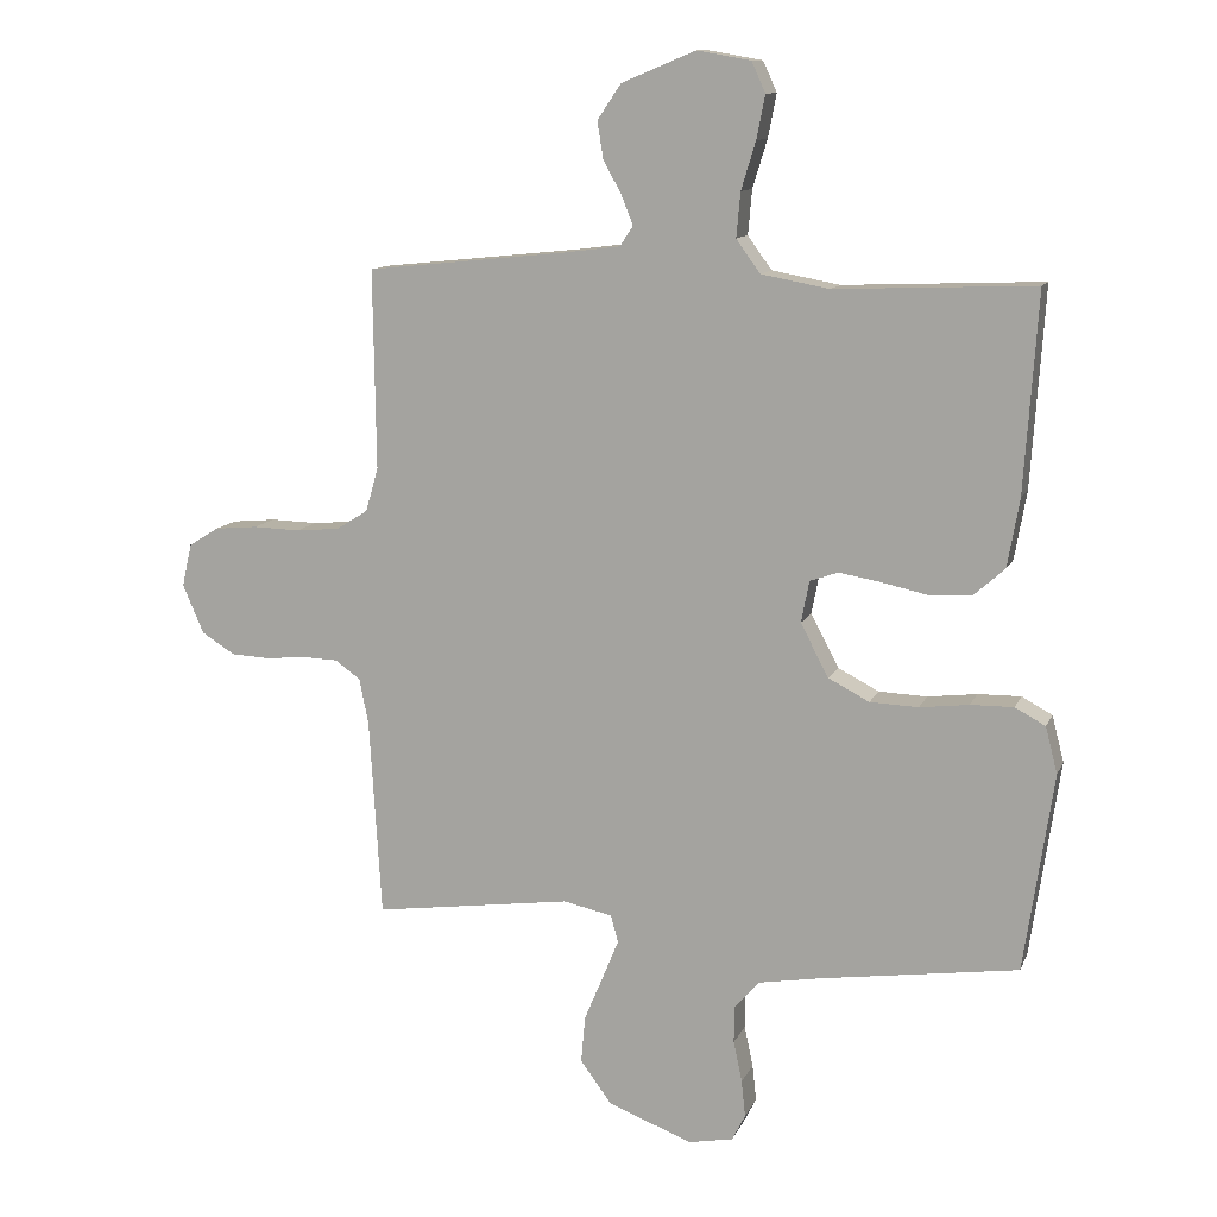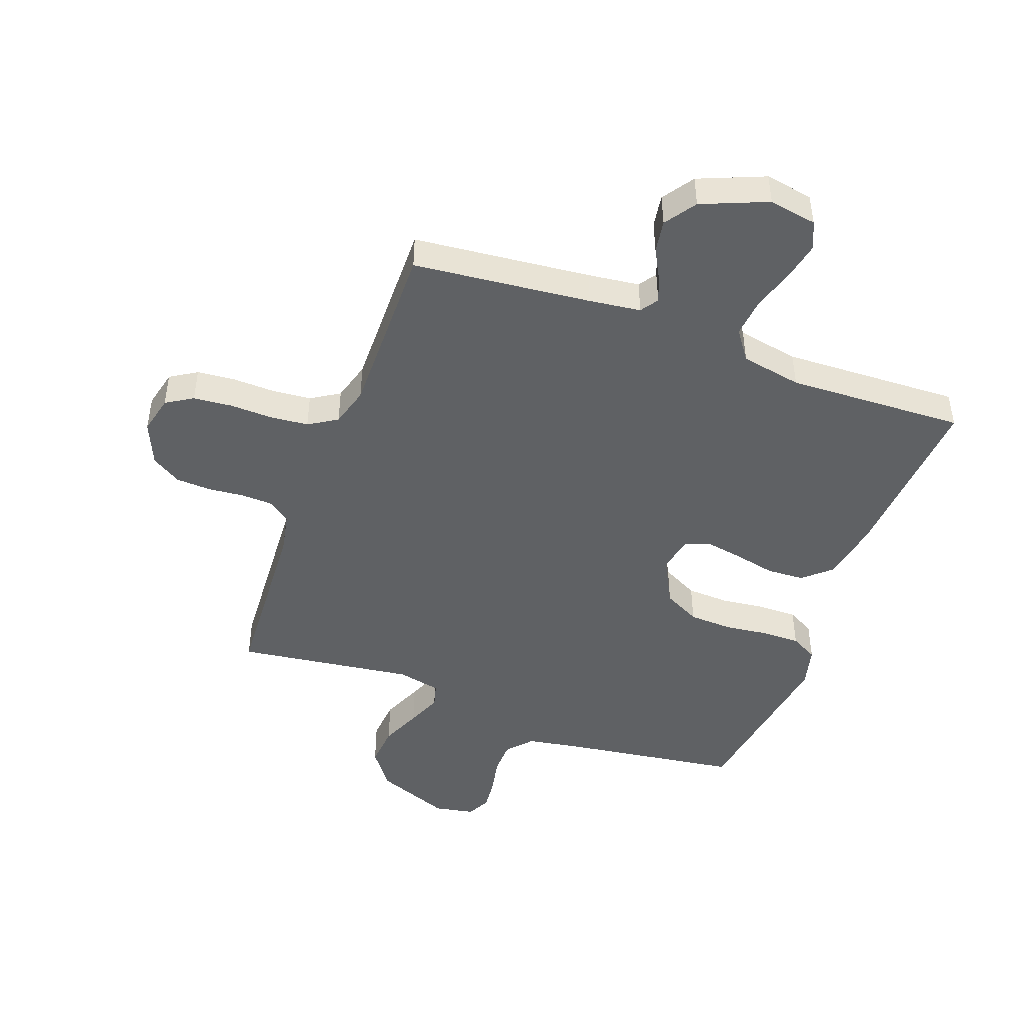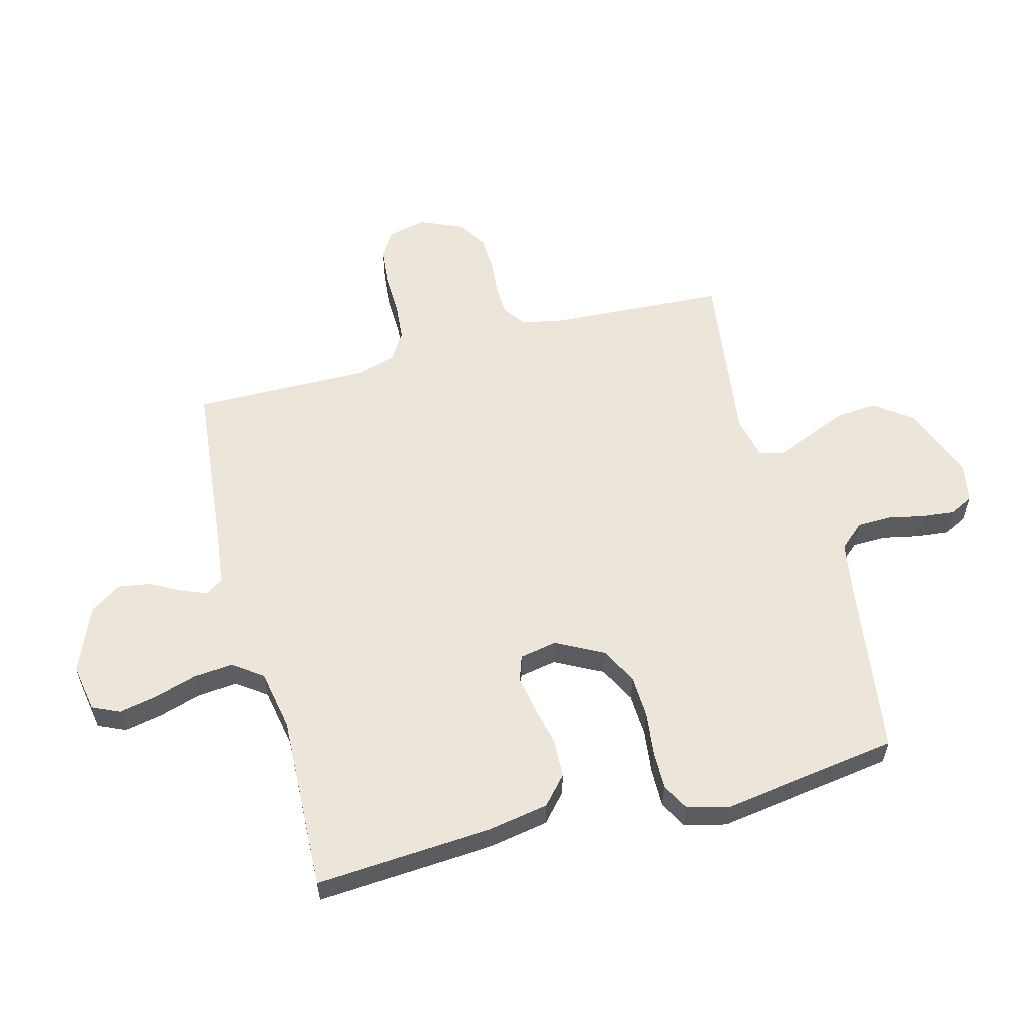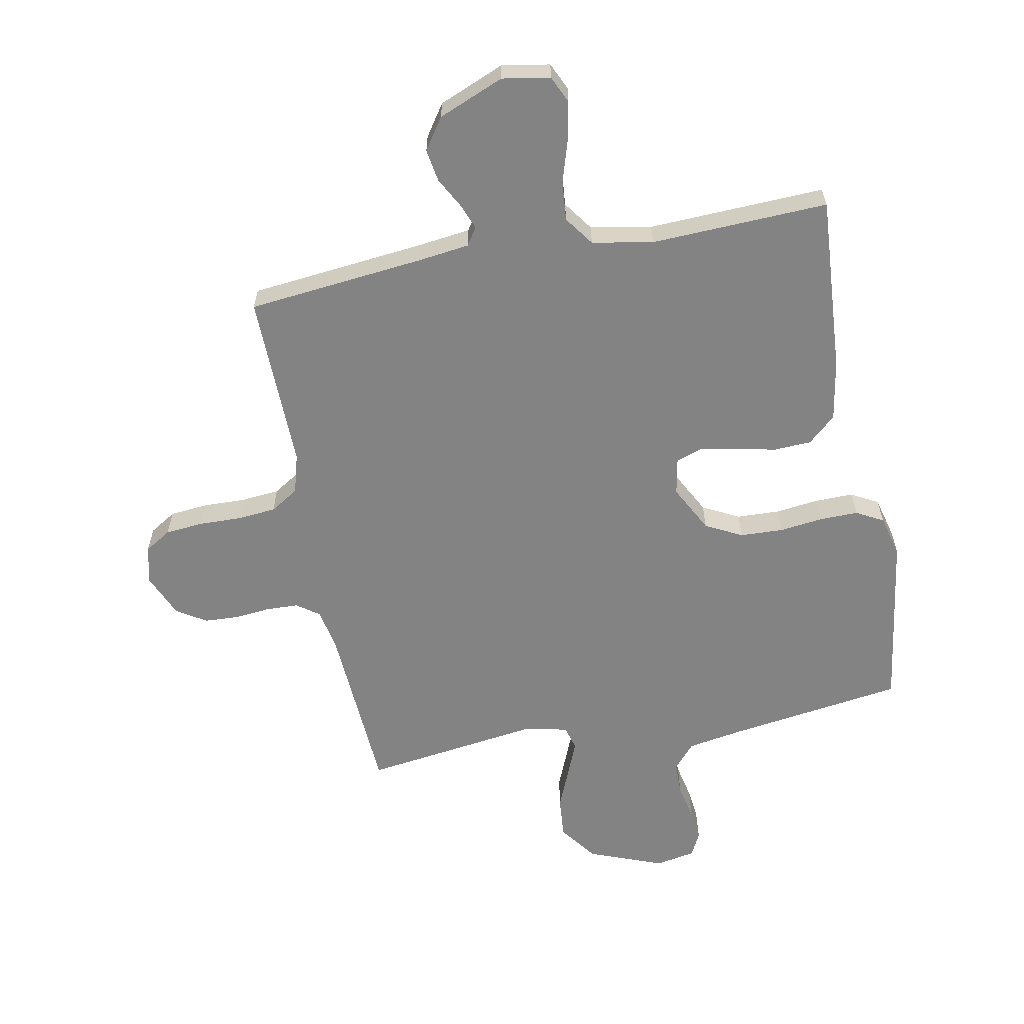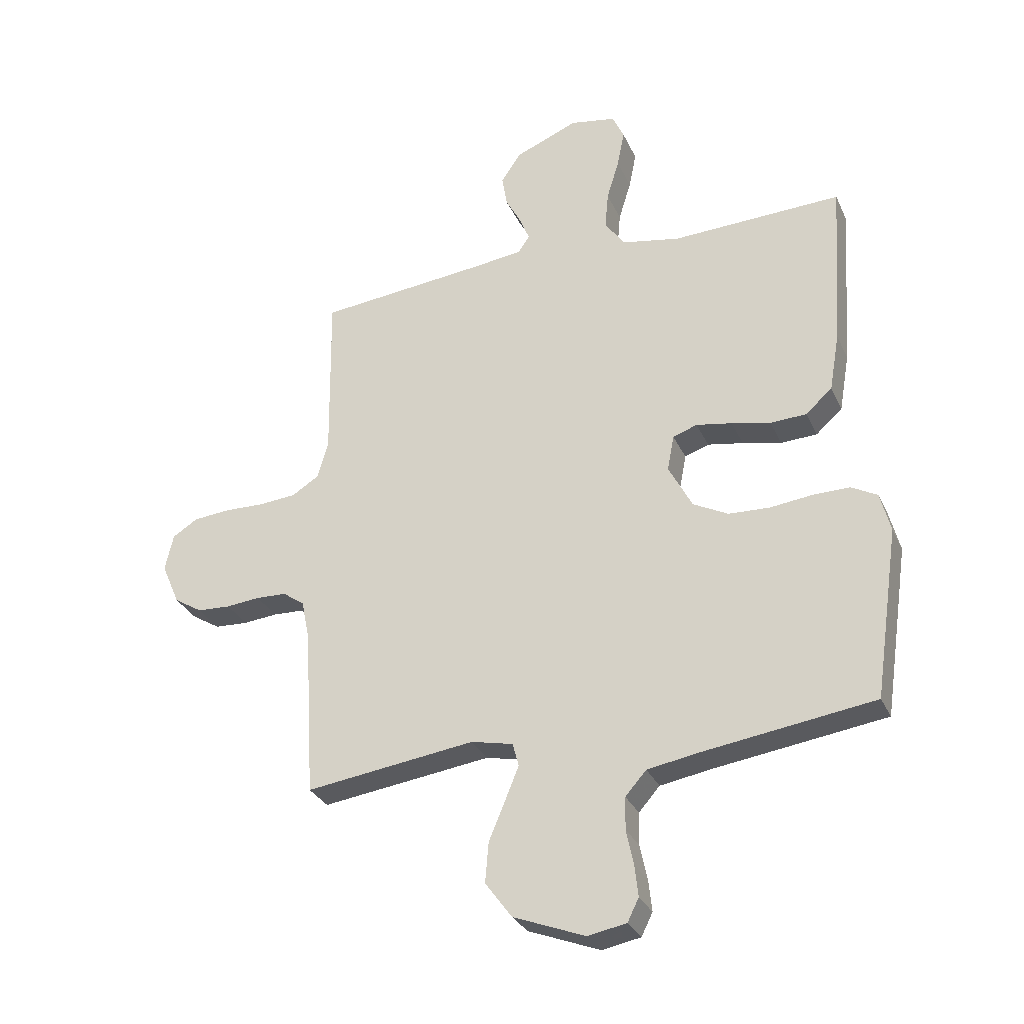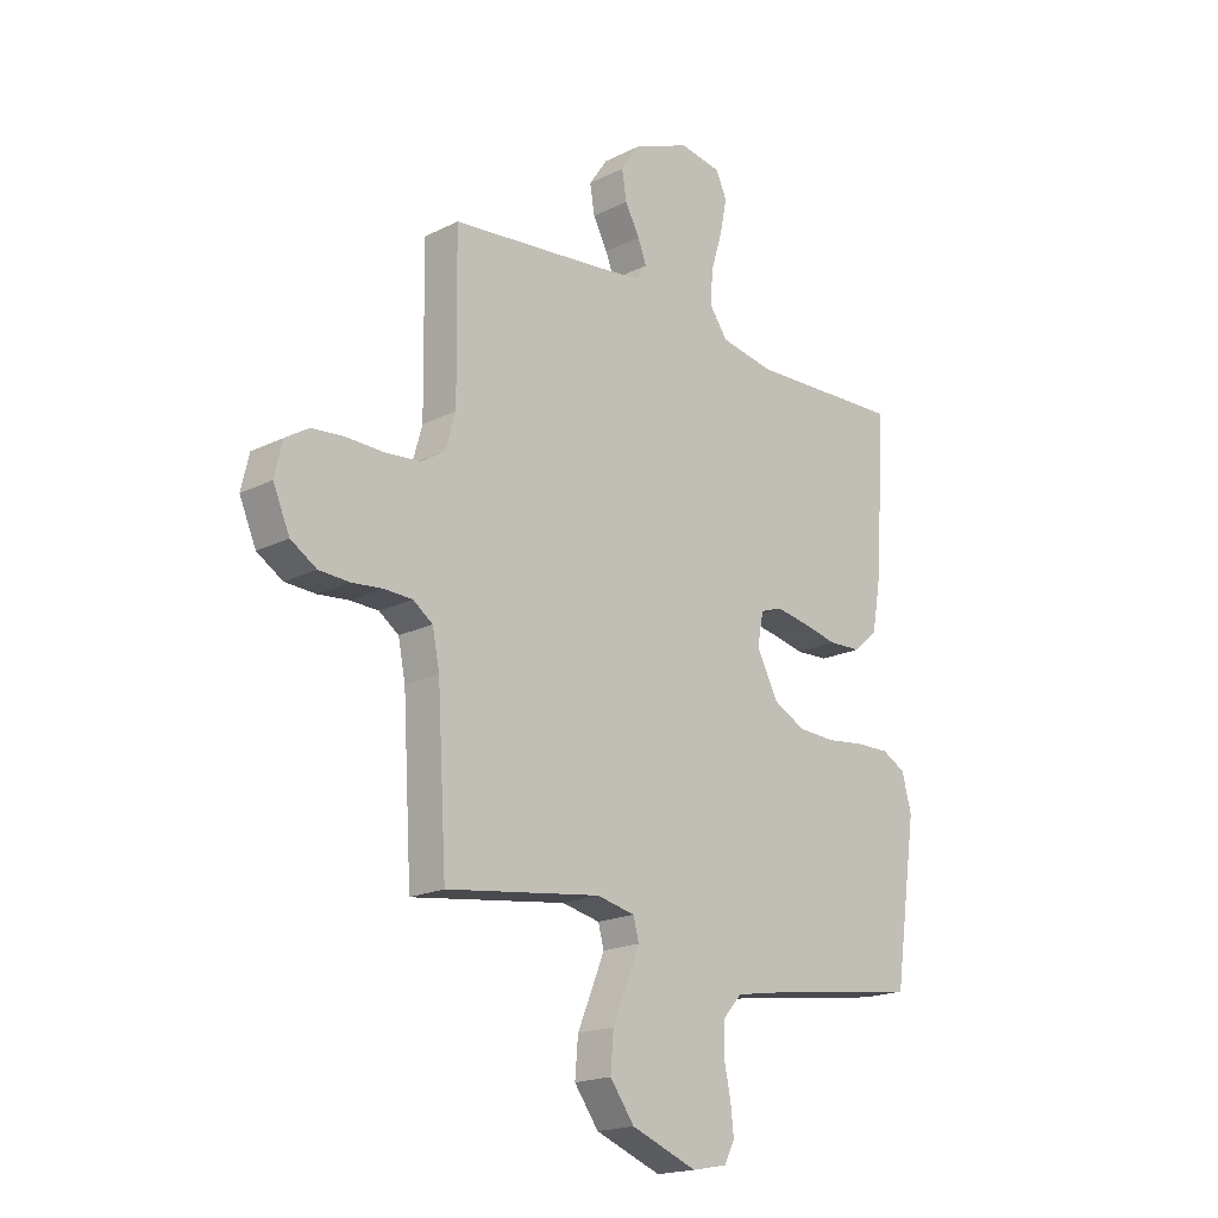
<metadata>
{"format":"obj","ext":"obj","renderer":"f3d","projection":"perspective","resolution":1024,"background":"white","views":[{"elev":11.6,"azim":16.7,"up":"+Z"},{"elev":-46.2,"azim":-20.3,"up":"+Y"},{"elev":57.5,"azim":75.1,"up":"+Y"},{"elev":-61.0,"azim":10.9,"up":"+Y"},{"elev":-30.2,"azim":21.2,"up":"+Z"},{"elev":-18.8,"azim":-46.5,"up":"+Z"}]}
</metadata>
<code>
v 0.5 0.07 -0.5
v 0.2 0.07 -0.543
v 0.107 0.07 -0.559
v 0.07 0.07 -0.601
v 0.069 0.07 -0.658
v 0.082 0.07 -0.72
v 0.088 0.07 -0.775
v 0.068 0.07 -0.815
v 0 0.07 -0.828
v -0.127 0.07 -0.779
v -0.174 0.07 -0.715
v -0.168 0.07 -0.644
v -0.139 0.07 -0.575
v -0.115 0.07 -0.516
v -0.126 0.07 -0.475
v -0.2 0.07 -0.459
v -0.5 0.07 -0.5
v -0.518 0.07 -0.2
v -0.532 0.07 -0.131
v -0.57 0.07 -0.104
v -0.624 0.07 -0.102
v -0.684 0.07 -0.108
v -0.743 0.07 -0.105
v -0.793 0.07 -0.074
v -0.825 0.07 0
v -0.81 0.07 0.065
v -0.765 0.07 0.093
v -0.7 0.07 0.099
v -0.629 0.07 0.097
v -0.563 0.07 0.103
v -0.515 0.07 0.133
v -0.496 0.07 0.2
v -0.5 0.07 0.5
v -0.2 0.07 0.531
v -0.113 0.07 0.542
v -0.093 0.07 0.572
v -0.11 0.07 0.615
v -0.138 0.07 0.667
v -0.147 0.07 0.722
v -0.111 0.07 0.775
v 0 0.07 0.821
v 0.081 0.07 0.807
v 0.102 0.07 0.761
v 0.089 0.07 0.696
v 0.067 0.07 0.624
v 0.061 0.07 0.557
v 0.097 0.07 0.507
v 0.2 0.07 0.488
v 0.5 0.07 0.5
v 0.48 0.07 0.2
v 0.462 0.07 0.097
v 0.415 0.07 0.055
v 0.351 0.07 0.052
v 0.282 0.07 0.067
v 0.219 0.07 0.078
v 0.176 0.07 0.063
v 0.164 0.07 0
v 0.206 0.07 -0.08
v 0.268 0.07 -0.112
v 0.341 0.07 -0.115
v 0.415 0.07 -0.106
v 0.48 0.07 -0.105
v 0.526 0.07 -0.13
v 0.544 0.07 -0.2
v 0.5 0 -0.5
v 0.2 0 -0.543
v 0.107 0 -0.559
v 0.07 0 -0.601
v 0.069 0 -0.658
v 0.082 0 -0.72
v 0.088 0 -0.775
v 0.068 0 -0.815
v 0 0 -0.828
v -0.127 0 -0.779
v -0.174 0 -0.715
v -0.168 0 -0.644
v -0.139 0 -0.575
v -0.115 0 -0.516
v -0.126 0 -0.475
v -0.2 0 -0.459
v -0.5 0 -0.5
v -0.518 0 -0.2
v -0.532 0 -0.131
v -0.57 0 -0.104
v -0.624 0 -0.102
v -0.684 0 -0.108
v -0.743 0 -0.105
v -0.793 0 -0.074
v -0.825 0 0
v -0.81 0 0.065
v -0.765 0 0.093
v -0.7 0 0.099
v -0.629 0 0.097
v -0.563 0 0.103
v -0.515 0 0.133
v -0.496 0 0.2
v -0.5 0 0.5
v -0.2 0 0.531
v -0.113 0 0.542
v -0.093 0 0.572
v -0.11 0 0.615
v -0.138 0 0.667
v -0.147 0 0.722
v -0.111 0 0.775
v 0 0 0.821
v 0.081 0 0.807
v 0.102 0 0.761
v 0.089 0 0.696
v 0.067 0 0.624
v 0.061 0 0.557
v 0.097 0 0.507
v 0.2 0 0.488
v 0.5 0 0.5
v 0.48 0 0.2
v 0.462 0 0.097
v 0.415 0 0.055
v 0.351 0 0.052
v 0.282 0 0.067
v 0.219 0 0.078
v 0.176 0 0.063
v 0.164 0 0
v 0.206 0 -0.08
v 0.268 0 -0.112
v 0.341 0 -0.115
v 0.415 0 -0.106
v 0.48 0 -0.105
v 0.526 0 -0.13
v 0.544 0 -0.2
f 63 64 1 2
f 60 61 62 63
f 59 60 63 2
f 58 59 2 3
f 57 58 3 4
f 51 52 53 54
f 51 54 55
f 48 49 50 51
f 47 48 51 55
f 46 47 55 56
f 42 43 44 45
f 42 45 46
f 41 42 46
f 40 41 46
f 37 38 39 40
f 36 37 40 46
f 35 36 46 56
f 32 33 34
f 31 32 34 35
f 26 27 28 29
f 26 29 30
f 25 26 30
f 24 25 30
f 21 22 23 24
f 20 21 24 30
f 19 20 30 31
f 16 17 18
f 15 16 18 19
f 10 11 12 13
f 10 13 14
f 9 10 14
f 8 9 14 15
f 5 6 7 8
f 31 35 56 57
f 15 19 31 57
f 15 57 4
f 5 8 15
f 4 5 15
f 66 65 128 127
f 127 126 125 124
f 66 127 124 123
f 67 66 123 122
f 68 67 122 121
f 118 117 116 115
f 119 118 115
f 115 114 113 112
f 119 115 112 111
f 120 119 111 110
f 109 108 107 106
f 110 109 106
f 110 106 105
f 110 105 104
f 104 103 102 101
f 110 104 101 100
f 120 110 100 99
f 98 97 96
f 99 98 96 95
f 93 92 91 90
f 94 93 90
f 94 90 89
f 94 89 88
f 88 87 86 85
f 94 88 85 84
f 95 94 84 83
f 82 81 80
f 83 82 80 79
f 77 76 75 74
f 78 77 74
f 78 74 73
f 79 78 73 72
f 72 71 70 69
f 121 120 99 95
f 121 95 83 79
f 68 121 79
f 79 72 69
f 79 69 68
f 1 65 66 2
f 2 66 67 3
f 3 67 68 4
f 4 68 69 5
f 5 69 70 6
f 6 70 71 7
f 7 71 72 8
f 8 72 73 9
f 9 73 74 10
f 10 74 75 11
f 11 75 76 12
f 12 76 77 13
f 13 77 78 14
f 14 78 79 15
f 15 79 80 16
f 16 80 81 17
f 17 81 82 18
f 18 82 83 19
f 19 83 84 20
f 20 84 85 21
f 21 85 86 22
f 22 86 87 23
f 23 87 88 24
f 24 88 89 25
f 25 89 90 26
f 26 90 91 27
f 27 91 92 28
f 28 92 93 29
f 29 93 94 30
f 30 94 95 31
f 31 95 96 32
f 32 96 97 33
f 33 97 98 34
f 34 98 99 35
f 35 99 100 36
f 36 100 101 37
f 37 101 102 38
f 38 102 103 39
f 39 103 104 40
f 40 104 105 41
f 41 105 106 42
f 42 106 107 43
f 43 107 108 44
f 44 108 109 45
f 45 109 110 46
f 46 110 111 47
f 47 111 112 48
f 48 112 113 49
f 49 113 114 50
f 50 114 115 51
f 51 115 116 52
f 52 116 117 53
f 53 117 118 54
f 54 118 119 55
f 55 119 120 56
f 56 120 121 57
f 57 121 122 58
f 58 122 123 59
f 59 123 124 60
f 60 124 125 61
f 61 125 126 62
f 62 126 127 63
f 63 127 128 64
f 64 128 65 1

</code>
